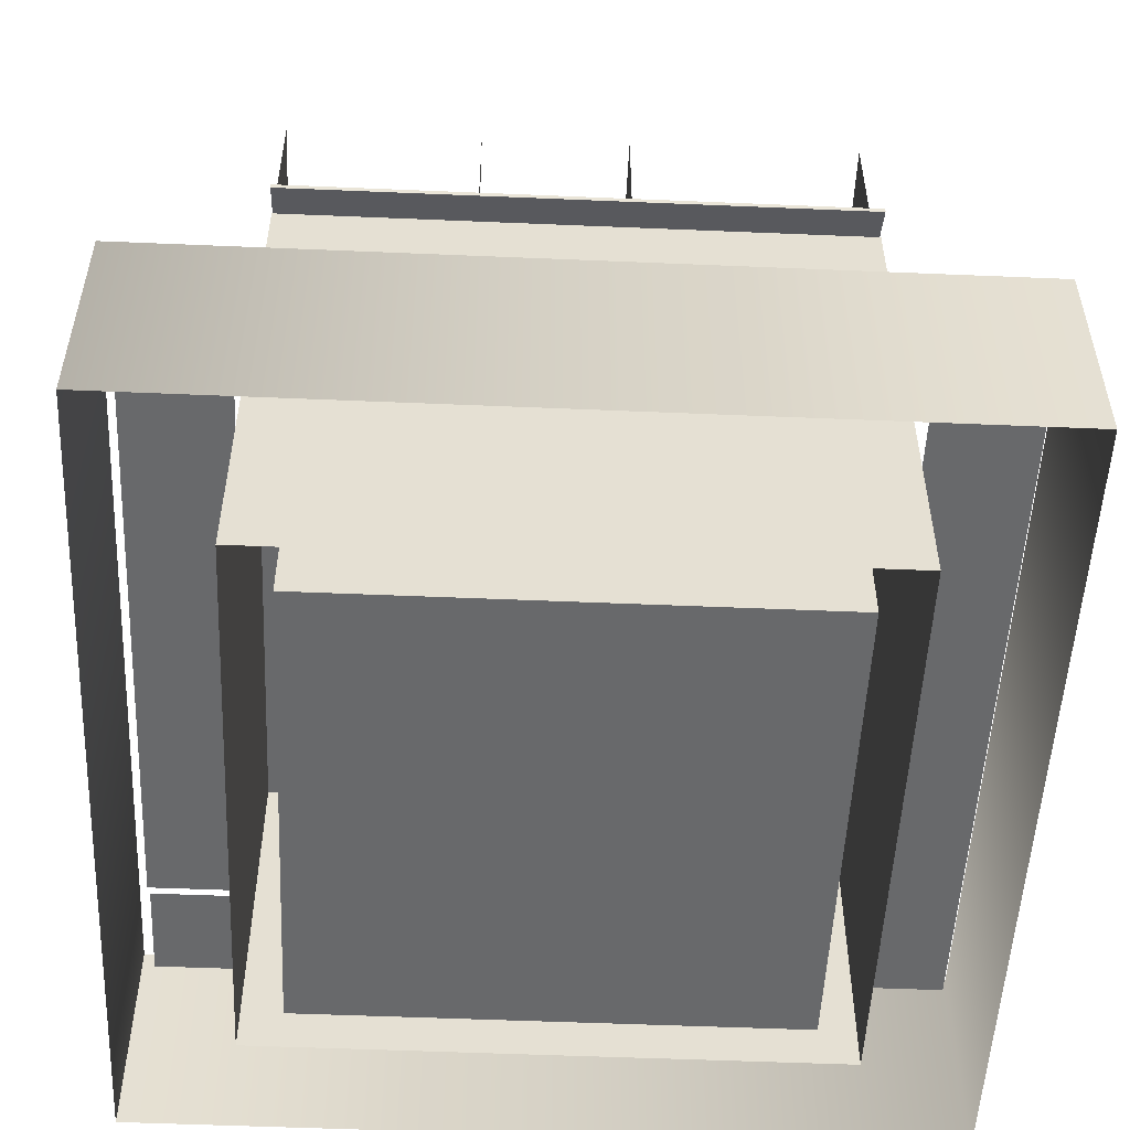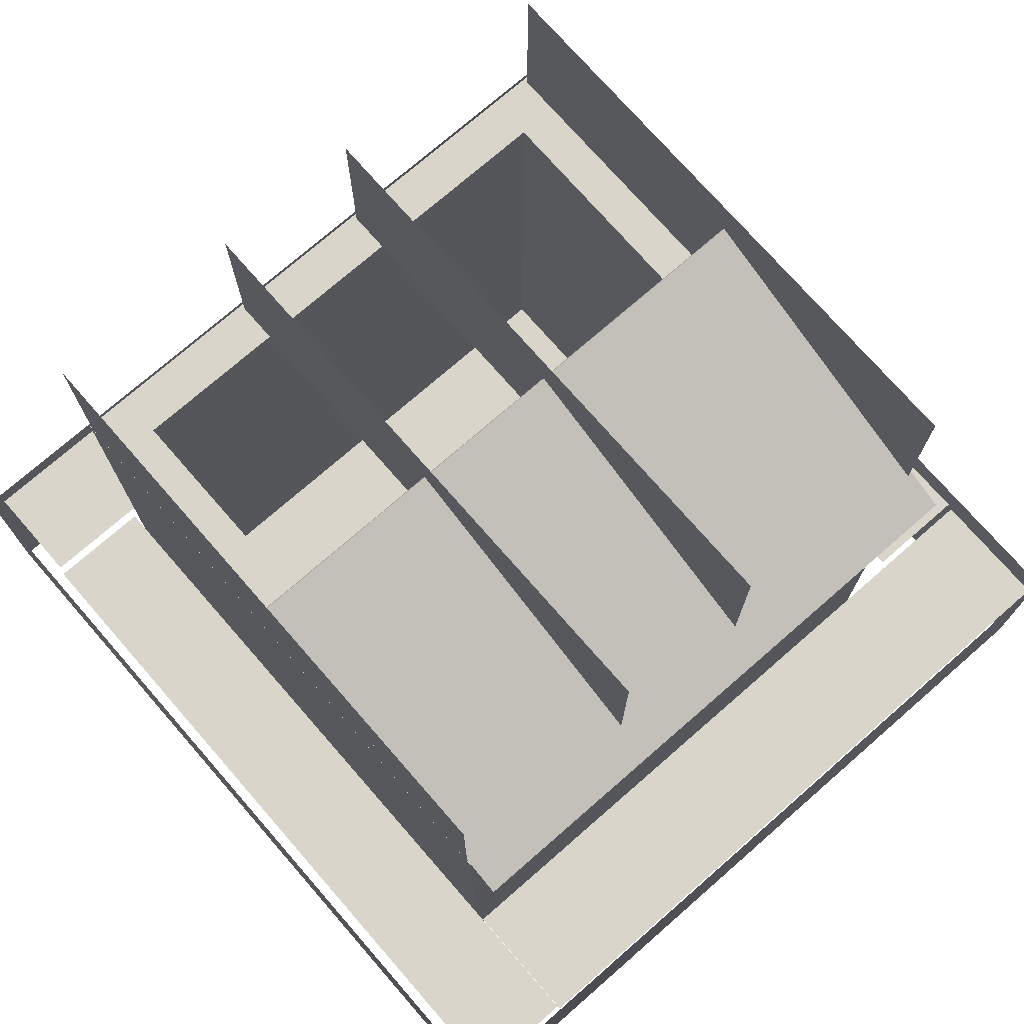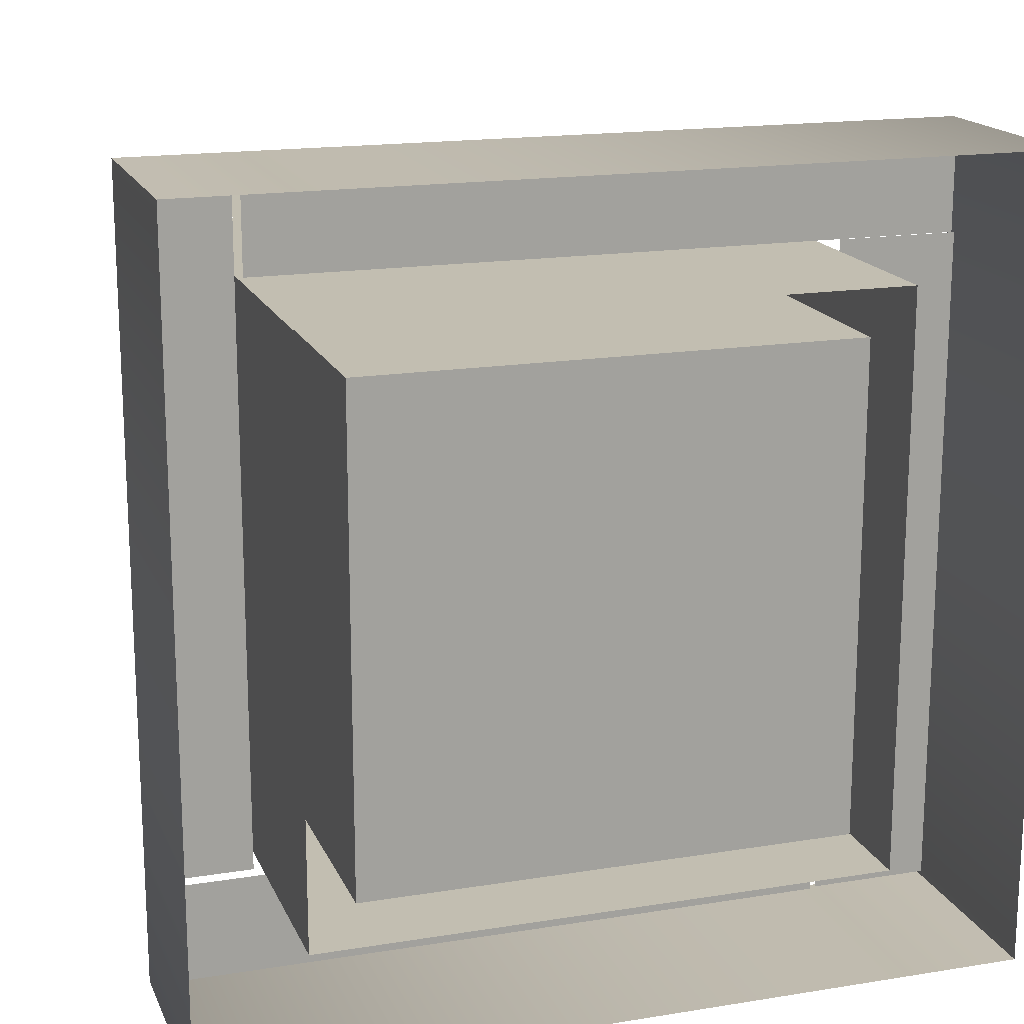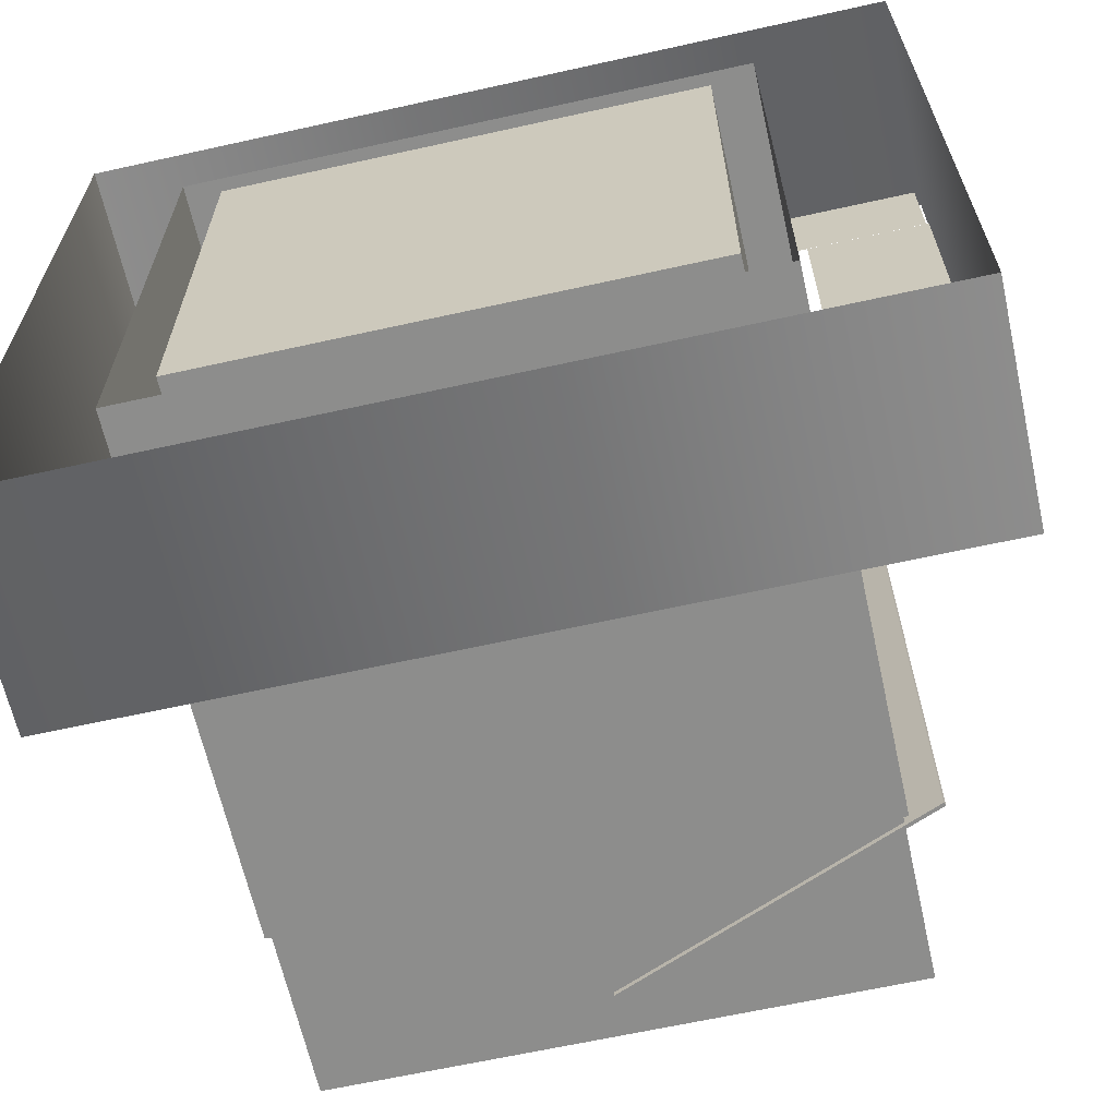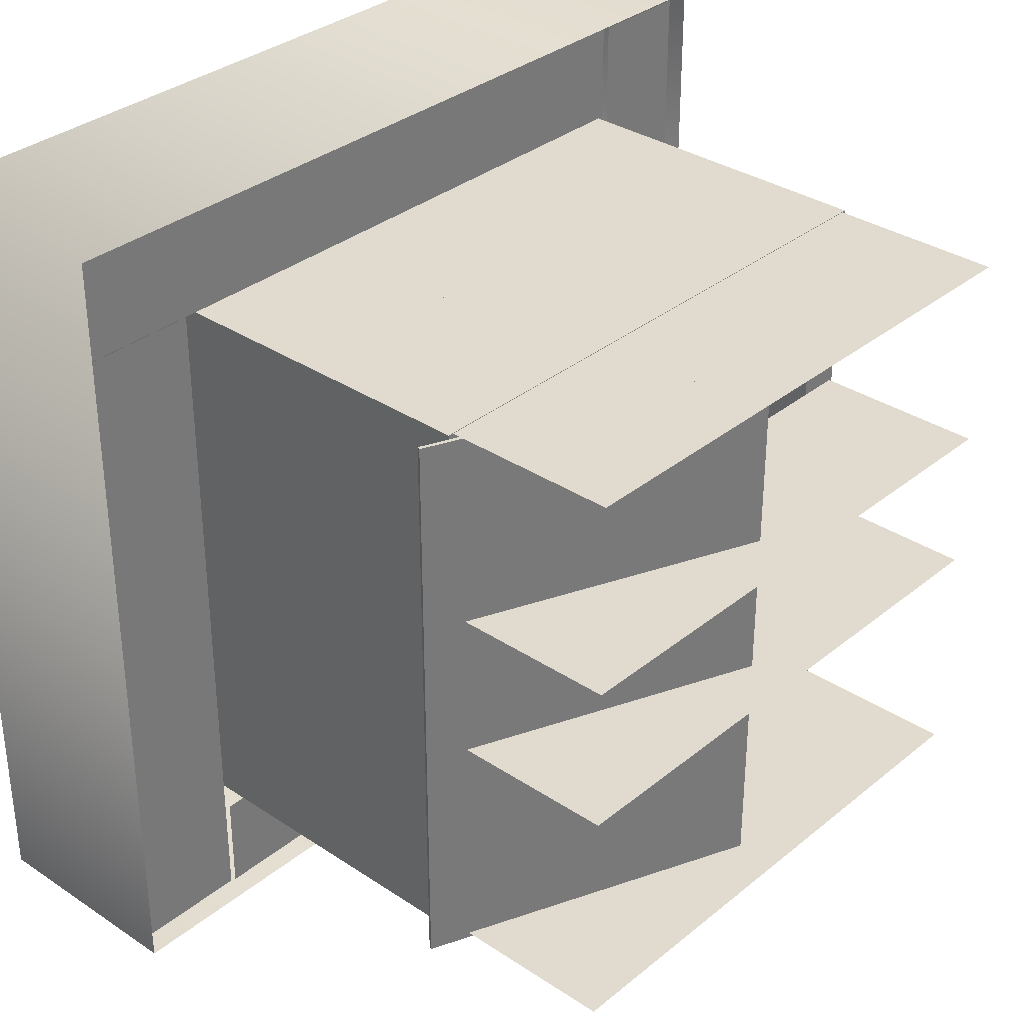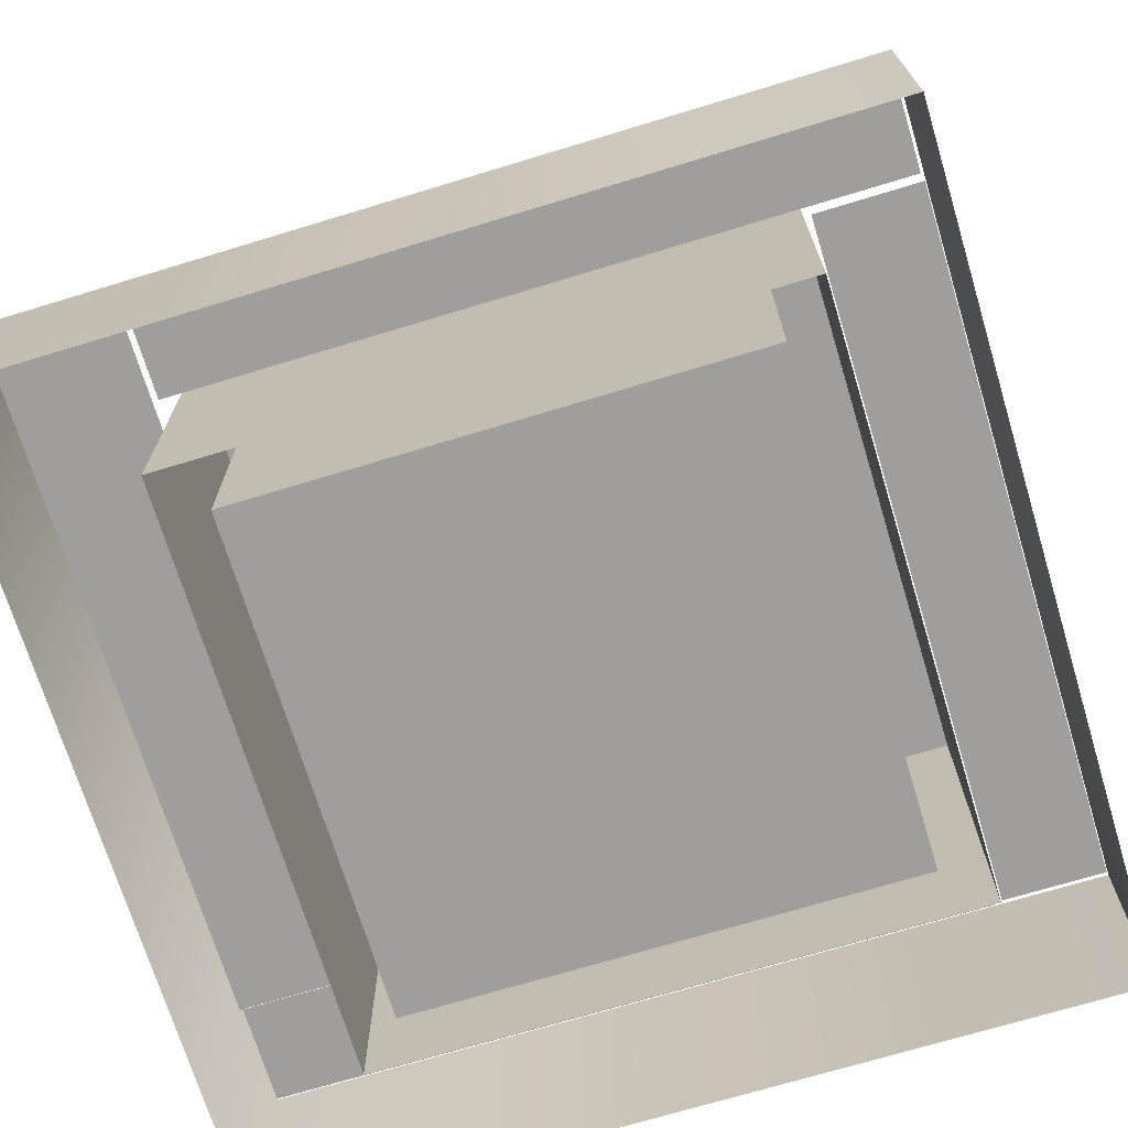
<metadata>
{"format":"obj","ext":"obj","renderer":"f3d","projection":"perspective","resolution":1024,"background":"white","views":[{"elev":-52.6,"azim":87.4,"up":"+Y"},{"elev":74.3,"azim":48.9,"up":"+Y"},{"elev":17.1,"azim":-18.0,"up":"+Z"},{"elev":-64.5,"azim":12.6,"up":"+Z"},{"elev":33.5,"azim":132.2,"up":"+Z"},{"elev":-70.9,"azim":-163.1,"up":"+Y"}]}
</metadata>
<code>
v 4.715 -3.815e-06 5
v -5.285 3 5
v 4.715 3 5
v -5.285 -3.815e-06 5
v 4.715 -3.815e-06 -5
v 4.715 3 5
v 4.715 3 -5
v 4.715 -3.815e-06 5
v -5.285 -3.815e-06 -5
v 4.715 3 -5
v -5.285 3 -5
v 4.715 -3.815e-06 -5
v -5.285 -3.815e-06 5
v -5.285 3 -5
v -5.285 3 5
v -5.285 -3.815e-06 -5
v 3.942 -3.815e-06 -4.227
v -4.512 -3.815e-06 4.227
v -4.512 -3.815e-06 -4.227
v 3.942 -3.815e-06 4.227
v -5.285 6 5
v 3.942 6 4.227
v 4.715 6 5
v -4.512 6 4.227
v 4.715 6 5
v 3.942 6 -4.227
v 4.715 6 -5
v 3.942 6 4.227
v 4.715 6 -5
v -4.512 6 -4.227
v -5.285 6 -5
v 3.942 6 -4.227
v -5.285 6 -5
v -4.512 6 4.227
v -5.285 6 5
v -4.512 6 -4.227
v 3.942 6 4.227
v -4.512 3 4.227
v 3.942 3 4.227
v -4.512 6 4.227
v 3.942 6 -4.227
v 3.942 3 4.227
v 3.942 3 -4.227
v 3.942 6 4.227
v -4.512 6 -4.227
v 3.942 3 -4.227
v -4.512 3 -4.227
v 3.942 6 -4.227
v -4.512 6 4.227
v -4.512 3 -4.227
v -4.512 3 4.227
v -4.512 6 -4.227
v 3.942 -3.815e-06 4.227
v -4.512 3 4.227
v -4.512 -3.815e-06 4.227
v 3.942 3 4.227
v 3.942 -3.815e-06 -4.227
v 3.942 3 4.227
v 3.942 -3.815e-06 4.227
v 3.942 3 -4.227
v -4.512 -3.815e-06 -4.227
v 3.942 3 -4.227
v 3.942 -3.815e-06 -4.227
v -4.512 3 -4.227
v -4.512 -3.815e-06 4.227
v -4.512 3 -4.227
v -4.512 -3.815e-06 -4.227
v -4.512 3 4.227
v -5.285 9 5
v 3.942 9 4.227
v 4.715 9 5
v -4.512 9 4.227
v 4.715 9 5
v 3.942 9 -4.227
v 4.715 9 -5
v 3.942 9 4.227
v 4.715 9 -5
v -4.512 9 -4.227
v -5.285 9 -5
v 3.942 9 -4.227
v -5.285 9 -5
v -4.512 9 4.227
v -5.285 9 5
v -4.512 9 -4.227
v 3.942 9 4.227
v -4.512 6 4.227
v 3.942 6 4.227
v -4.512 9 4.227
v 3.942 9 -4.227
v 3.942 6 4.227
v 3.942 6 -4.227
v 3.942 9 4.227
v -4.512 9 -4.227
v 3.942 6 -4.227
v -4.512 6 -4.227
v 3.942 9 -4.227
v -4.512 9 4.227
v -4.512 6 -4.227
v -4.512 6 4.227
v -4.512 9 -4.227
v 4.715 9 5
v -5.285 6 5
v -5.285 9 5
v 4.715 6 5
v 4.715 9 -5
v 4.715 6 5
v 4.715 9 5
v 4.715 6 -5
v -5.285 9 -5
v 4.715 6 -5
v 4.715 9 -5
v -5.285 6 -5
v -5.285 9 5
v -5.285 6 -5
v -5.285 9 -5
v -5.285 6 5
v -5.202 12.01 5
v 4.632 9.01 5
v -5.202 9.01 5
v 4.632 12.01 5
v 5.285 8.942 5
v -0.253 11.25 -5
v 5.285 8.942 -5
v -0.253 11.25 5
v 5.261 8.884 5
v 5.285 8.942 -5
v 5.261 8.884 -5
v 5.285 8.942 5
v 5.261 8.884 -5
v -0.253 11.25 -5
v -0.2772 11.19 -5
v 5.285 8.942 -5
v -0.2772 11.19 -5
v -0.253 11.25 5
v -0.2772 11.19 5
v -0.253 11.25 -5
v -0.2772 11.19 5
v 5.285 8.942 5
v 5.261 8.884 5
v -0.253 11.25 5
v 4.715 6 5
v -5.285 3 5
v -5.285 6 5
v 4.715 3 5
v 4.715 6 -5
v 4.715 3 5
v 4.715 6 5
v 4.715 3 -5
v -5.285 6 -5
v 4.715 3 -5
v 4.715 6 -5
v -5.285 3 -5
v -5.285 6 5
v -5.285 3 -5
v -5.285 6 -5
v -5.285 3 5
v -5.202 9.01 1.633
v 4.632 12.01 1.633
v -5.202 12.01 1.633
v 4.632 9.01 1.633
v -5.202 9.01 -0.9221
v 4.632 12.01 -0.9221
v -5.202 12.01 -0.9221
v 4.632 9.01 -0.9221
v -5.202 9.01 -4.908
v 4.632 12.01 -4.908
v -5.202 12.01 -4.908
v 4.632 9.01 -4.908
v -0.2772 11.19 5
v 5.261 8.884 -5
v -0.2772 11.19 -5
v 5.261 8.884 5
v -5.262 3.479 5.074
v 7.1 3.479 6.827
v -5.262 3.479 6.827
v 7.1 3.479 5.074
v 7.151 3.479 -6.913
v 5.006 3.479 5.067
v 5.006 3.479 -6.913
v 7.151 3.479 5.067
v -7.122 3.479 -6.944
v 4.907 3.479 -5.191
v -7.122 3.479 -5.191
v 4.907 3.479 -6.944
v -7.153 3.479 5.032
v -5.4 3.479 6.786
v -7.153 3.479 6.786
v -5.4 3.479 -5.063
v -7.153 3.479 -2.898
v -7.153 3.479 -5.063
v -7.19 -0.01172 7.009
v -7.19 3.794 -7.034
v -7.19 3.794 7.009
v -7.19 -0.01172 -7.034
v -7.19 3.794 -7.034
v 7.188 -0.01172 -7.034
v 7.188 3.794 -7.034
v -7.19 -0.01172 -7.034
v -7.19 -0.01172 7.009
v 7.188 3.794 7.009
v 7.188 -0.01172 7.009
v -7.19 3.794 7.009
v 7.188 -0.01172 7.009
v 7.188 3.794 -7.034
v 7.188 -0.01172 -7.034
v 7.188 3.794 7.009
g ConstructionSite_Smallhouse
f 3 2 1
f 4 1 2
f 7 6 5
f 8 5 6
f 11 10 9
f 12 9 10
f 15 14 13
f 16 13 14
f 19 18 17
f 20 17 18
f 23 22 21
f 24 21 22
f 27 26 25
f 28 25 26
f 31 30 29
f 32 29 30
f 35 34 33
f 36 33 34
f 39 38 37
f 40 37 38
f 43 42 41
f 44 41 42
f 47 46 45
f 48 45 46
f 51 50 49
f 52 49 50
f 55 54 53
f 56 53 54
f 59 58 57
f 60 57 58
f 63 62 61
f 64 61 62
f 67 66 65
f 68 65 66
f 71 70 69
f 72 69 70
f 75 74 73
f 76 73 74
f 79 78 77
f 80 77 78
f 83 82 81
f 84 81 82
f 87 86 85
f 88 85 86
f 91 90 89
f 92 89 90
f 95 94 93
f 96 93 94
f 99 98 97
f 100 97 98
f 103 102 101
f 104 101 102
f 107 106 105
f 108 105 106
f 111 110 109
f 112 109 110
f 115 114 113
f 116 113 114
f 119 118 117
f 120 117 118
f 123 122 121
f 124 121 122
f 127 126 125
f 128 125 126
f 131 130 129
f 132 129 130
f 135 134 133
f 136 133 134
f 139 138 137
f 140 137 138
f 143 142 141
f 144 141 142
f 147 146 145
f 148 145 146
f 151 150 149
f 152 149 150
f 155 154 153
f 156 153 154
f 159 158 157
f 160 157 158
f 163 162 161
f 164 161 162
f 167 166 165
f 168 165 166
f 171 170 169
f 172 169 170
f 175 174 173
f 176 173 174
f 179 178 177
f 180 177 178
f 183 182 181
f 184 181 182
f 187 186 185
f 186 188 185
f 188 189 185
f 190 189 188
f 193 192 191
f 194 191 192
f 197 196 195
f 198 195 196
f 201 200 199
f 202 199 200
f 205 204 203
f 206 203 204

</code>
